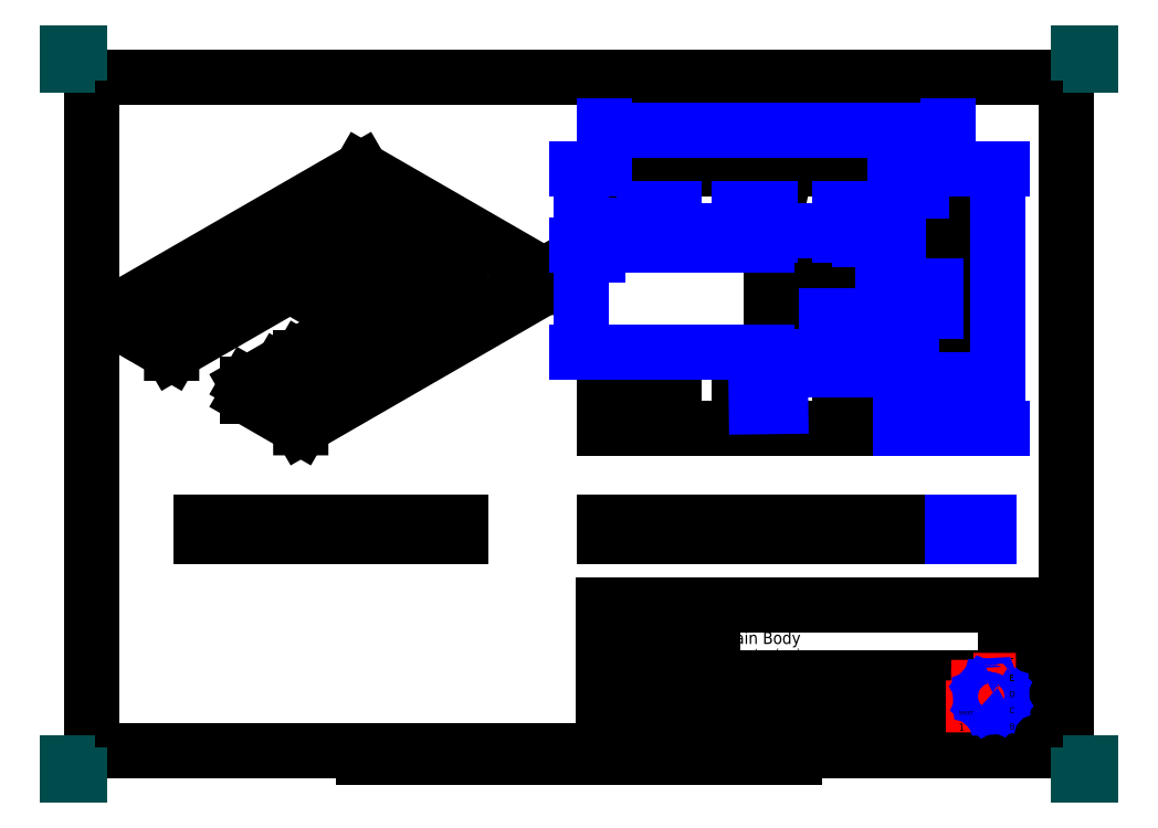
<metadata>
{"format":"dxf","ext":"dxf","renderer":"ezdxf+matplotlib","layout":"modelspace","background":"white","min_lineweight":24,"dpi":150}
</metadata>
<code>
0
SECTION
2
ENTITIES
0
LWPOLYLINE
8
BORDER
90
    5
70
    0
43
0
10
10
20
-287
10
410
20
-287
10
410
20
-10
10
10
20
-10
10
10
20
-287
0
LWPOLYLINE
8
BORDER
90
    2
70
    0
43
0
10
210
20
-10
10
210
20
0
0
LWPOLYLINE
8
BORDER
90
    2
70
    0
43
0
10
210
20
-287
10
210
20
-297
0
LWPOLYLINE
8
BORDER
90
    2
70
    0
43
0
10
10
20
-148.5
10
0
20
-148.5
0
LWPOLYLINE
8
BORDER
90
    2
70
    0
43
0
10
410
20
-148.5
10
420
20
-148.5
0
LWPOLYLINE
8
BORDER
90
    2
70
    0
43
0
10
367.5
20
-287
10
367.5
20
-294.5
0
LWPOLYLINE
8
BORDER
90
    2
70
    0
43
0
10
52.5
20
-287
10
52.5
20
-294.5
0
LWPOLYLINE
8
BORDER
90
    2
70
    0
43
0
10
315
20
-287
10
315
20
-294.5
0
LWPOLYLINE
8
BORDER
90
    2
70
    0
43
0
10
105
20
-287
10
105
20
-294.5
0
LWPOLYLINE
8
BORDER
90
    2
70
    0
43
0
10
262.5
20
-10
10
262.5
20
-2.5
0
LWPOLYLINE
8
BORDER
90
    2
70
    0
43
0
10
157.5
20
-10
10
157.5
20
-2.5
0
LWPOLYLINE
8
BORDER
90
    2
70
    0
43
0
10
315
20
-10
10
315
20
-2.5
0
LWPOLYLINE
8
BORDER
90
    2
70
    0
43
0
10
105
20
-10
10
105
20
-2.5
0
LWPOLYLINE
8
BORDER
90
    2
70
    0
43
0
10
367.5
20
-10
10
367.5
20
-2.5
0
LWPOLYLINE
8
BORDER
90
    2
70
    0
43
0
10
52.5
20
-10
10
52.5
20
-2.5
0
LWPOLYLINE
8
BORDER
90
    2
70
    0
43
0
10
10
20
-74.3
10
2.5
20
-74.3
0
LWPOLYLINE
8
BORDER
90
    2
70
    0
43
0
10
10
20
-222.7
10
2.5
20
-222.7
0
LWPOLYLINE
8
BORDER
90
    2
70
    0
43
0
10
410
20
-74.3
10
417.5
20
-74.3
0
LWPOLYLINE
8
BORDER
90
    2
70
    0
43
0
10
410
20
-222.7
10
417.5
20
-222.7
0
LWPOLYLINE
8
BORDER
90
    2
70
    0
43
0
10
110
20
-289.5
10
310
20
-289.5
0
LWPOLYLINE
8
BORDER
90
    2
70
    0
43
0
10
160
20
-287
10
160
20
-292
0
LWPOLYLINE
8
BORDER
90
    2
70
    0
43
0
10
260
20
-287
10
260
20
-292
0
LWPOLYLINE
8
BORDER
90
    2
70
    0
43
0
10
170
20
-287
10
170
20
-289.5
0
LWPOLYLINE
8
BORDER
90
    2
70
    0
43
0
10
250
20
-287
10
250
20
-289.5
0
LWPOLYLINE
8
BORDER
90
    2
70
    0
43
0
10
180
20
-287
10
180
20
-289.5
0
LWPOLYLINE
8
BORDER
90
    2
70
    0
43
0
10
240
20
-287
10
240
20
-289.5
0
LWPOLYLINE
8
BORDER
90
    2
70
    0
43
0
10
190
20
-287
10
190
20
-289.5
0
LWPOLYLINE
8
BORDER
90
    2
70
    0
43
0
10
230
20
-287
10
230
20
-289.5
0
LWPOLYLINE
8
BORDER
90
    2
70
    0
43
0
10
200
20
-287
10
200
20
-289.5
0
LWPOLYLINE
8
BORDER
90
    2
70
    0
43
0
10
220
20
-287
10
220
20
-289.5
0
LWPOLYLINE
8
BORDER
90
    2
70
    0
43
0
10
110
20
-287
10
110
20
-292
0
LWPOLYLINE
8
BORDER
90
    2
70
    0
43
0
10
310
20
-287
10
310
20
-292
0
LWPOLYLINE
8
BORDER
90
    2
70
    0
43
0
10
120
20
-287
10
120
20
-289.5
0
LWPOLYLINE
8
BORDER
90
    2
70
    0
43
0
10
300
20
-287
10
300
20
-289.5
0
LWPOLYLINE
8
BORDER
90
    2
70
    0
43
0
10
130
20
-287
10
130
20
-289.5
0
LWPOLYLINE
8
BORDER
90
    2
70
    0
43
0
10
290
20
-287
10
290
20
-289.5
0
LWPOLYLINE
8
BORDER
90
    2
70
    0
43
0
10
140
20
-287
10
140
20
-289.5
0
LWPOLYLINE
8
BORDER
90
    2
70
    0
43
0
10
280
20
-287
10
280
20
-289.5
0
LWPOLYLINE
8
BORDER
90
    2
70
    0
43
0
10
150
20
-287
10
150
20
-289.5
0
LWPOLYLINE
8
BORDER
90
    2
70
    0
43
0
10
270
20
-287
10
270
20
-289.5
0
LWPOLYLINE
8
TITLEBLOCK
90
    2
70
    0
43
0
10
220
20
-287
10
410
20
-287
0
LWPOLYLINE
8
TITLEBLOCK
90
    4
70
    0
43
0
10
220
20
-287
10
220
20
-227
10
410
20
-227
10
410
20
-287
0
LWPOLYLINE
8
TITLEBLOCK
90
    2
70
    0
43
0
10
220
20
-283
10
385
20
-283
0
LWPOLYLINE
8
TITLEBLOCK
90
    2
70
    0
43
0
10
220
20
-270
10
385
20
-270
0
LWPOLYLINE
8
TITLEBLOCK
90
    2
70
    0
43
0
10
220
20
-257
10
385
20
-257
0
LWPOLYLINE
8
TITLEBLOCK
90
    2
70
    0
43
0
10
220
20
-242
10
265
20
-242
0
LWPOLYLINE
8
TITLEBLOCK
90
    2
70
    0
43
0
10
385
20
-280.3
10
410
20
-280.3
0
LWPOLYLINE
8
TITLEBLOCK
90
    2
70
    0
43
0
10
385
20
-273.7
10
410
20
-273.7
0
LWPOLYLINE
8
TITLEBLOCK
90
    2
70
    0
43
0
10
385
20
-267
10
410
20
-267
0
LWPOLYLINE
8
TITLEBLOCK
90
    2
70
    0
43
0
10
385
20
-260.3
10
410
20
-260.3
0
LWPOLYLINE
8
TITLEBLOCK
90
    2
70
    0
43
0
10
385
20
-253.7
10
410
20
-253.7
0
LWPOLYLINE
8
TITLEBLOCK
90
    2
70
    0
43
0
10
385
20
-247
10
410
20
-247
0
LWPOLYLINE
8
TITLEBLOCK
90
    2
70
    0
43
0
10
385
20
-240.3
10
410
20
-240.3
0
LWPOLYLINE
8
TITLEBLOCK
90
    2
70
    0
43
0
10
385
20
-233.7
10
410
20
-233.7
0
LWPOLYLINE
8
TITLEBLOCK
90
    2
70
    0
43
0
10
240
20
-283
10
240
20
-257
0
LWPOLYLINE
8
TITLEBLOCK
90
    2
70
    0
43
0
10
265
20
-283
10
265
20
-227
0
LWPOLYLINE
8
TITLEBLOCK
90
    2
70
    0
43
0
10
365
20
-283
10
365
20
-270
0
LWPOLYLINE
8
TITLEBLOCK
90
    2
70
    0
43
0
10
385
20
-287
10
385
20
-227
0
LWPOLYLINE
8
TITLEBLOCK
90
    2
70
    0
43
0
10
390
20
-287
10
390
20
-227
0
LWPOLYLINE
8
TITLEBLOCK
90
    2
70
    0
43
0
10
242
20
-263.5
10
263
20
-263.5
0
LWPOLYLINE
8
TITLEBLOCK
90
    2
70
    0
43
0
10
257.5
20
-269
10
257.5
20
-258
0
LWPOLYLINE
8
TITLEBLOCK
90
    5
70
    0
43
0
10
243.5
20
-265.5
10
243.5
20
-261.5
10
251.5
20
-259.5
10
251.5
20
-267.5
10
243.5
20
-265.5
0
LWPOLYLINE
8
LOGO
90
   12
70
    1
43
0
10
371.9
20
-258
10
371.9
20
-268
10
374.2
20
-268
10
374.2
20
-264.1
10
375.7
20
-264.1
10
375.7
20
-262.6
10
374.2
20
-262.6
10
374.2
20
-260.9
10
378
20
-260.9
10
378
20
-258
10
371.9
20
-258
10
371.9
20
-258
0
LWPOLYLINE
8
LOGO
90
   34
70
    1
43
0
10
381.8
20
-261
10
380.5
20
-261.7
10
380
20
-261.5
10
379.4
20
-260.1
10
378.6
20
-260.2
10
378.2
20
-261.6
10
377.6
20
-261.9
10
376.3
20
-261.3
10
375.7
20
-261.9
10
376.4
20
-263.2
10
376.2
20
-263.8
10
374.8
20
-264.3
10
374.9
20
-265.2
10
376.3
20
-265.6
10
376.6
20
-266.1
10
376
20
-267.5
10
376.6
20
-268.1
10
377.9
20
-267.3
10
378.5
20
-267.6
10
379
20
-268.9
10
379.9
20
-268.9
10
380.3
20
-267.5
10
380.8
20
-267.2
10
382.2
20
-267.8
10
382.8
20
-267.2
10
382
20
-265.9
10
382.2
20
-265.3
10
383.6
20
-264.7
10
383.6
20
-263.9
10
382.1
20
-263.5
10
381.9
20
-262.9
10
382.5
20
-261.6
10
381.8
20
-261
10
381.8
20
-261
0
LWPOLYLINE
8
LOGO
90
   34
70
    1
43
0
10
379.9
20
-263.1
10
380.2
20
-263.3
10
380.4
20
-263.5
10
380.6
20
-263.7
10
380.7
20
-264
10
380.8
20
-264.3
10
380.8
20
-264.6
10
380.8
20
-264.9
10
380.7
20
-265.2
10
380.5
20
-265.5
10
380.3
20
-265.7
10
380
20
-265.9
10
379.8
20
-266
10
379.5
20
-266.1
10
379.2
20
-266.1
10
378.9
20
-266.1
10
378.6
20
-266
10
378.3
20
-265.8
10
378.1
20
-265.6
10
377.9
20
-265.4
10
377.8
20
-265.1
10
377.7
20
-264.8
10
377.7
20
-264.5
10
377.7
20
-264.2
10
377.8
20
-263.9
10
378
20
-263.6
10
378.2
20
-263.4
10
378.4
20
-263.2
10
378.7
20
-263.1
10
379
20
-263
10
379.3
20
-263
10
379.6
20
-263
10
379.9
20
-263.1
10
379.9
20
-263.1
0
CIRCLE
8
TITLEBLOCK
10
257.5
20
-263.5
40
4
0
CIRCLE
8
TITLEBLOCK
10
257.5
20
-263.5
40
2
0
LINE
8
PAPERSIZE
10
0
20
-5
11
0
21
0
0
LINE
8
PAPERSIZE
10
0
20
0
11
5
21
0
0
LINE
8
PAPERSIZE
10
415
20
0
11
420
21
0
0
LINE
8
PAPERSIZE
10
420
20
0
11
420
21
-5
0
LINE
8
PAPERSIZE
10
420
20
-292
11
420
21
-297
0
LINE
8
PAPERSIZE
10
420
20
-297
11
415
21
-297
0
LINE
8
PAPERSIZE
10
0
20
-292
11
0
21
-297
0
LINE
8
PAPERSIZE
10
0
20
-297
11
5
21
-297
0
TEXT
8
BORDER
10
413.6
20
-261.7
30
0
40
3.5
1
1
50
0
41
1
51
0
7
standard
71
    0
210
0
220
0
230
1
0
TEXT
8
BORDER
10
413.5
20
-187.5
30
0
40
3.5
1
2
50
0
41
1
51
0
7
standard
71
    0
210
0
220
0
230
1
0
TEXT
8
BORDER
10
413.4
20
-113.2
30
0
40
3.5
1
3
50
0
41
1
51
0
7
standard
71
    0
210
0
220
0
230
1
0
TEXT
8
BORDER
10
413.5
20
-38.95
30
0
40
3.5
1
4
50
0
41
1
51
0
7
standard
71
    0
210
0
220
0
230
1
0
TEXT
8
BORDER
10
392.2
20
-293.8
30
0
40
3.5
1
A
50
0
41
1
51
0
7
standard
71
    0
210
0
220
0
230
1
0
TEXT
8
BORDER
10
339.7
20
-293.8
30
0
40
3.5
1
B
50
0
41
1
51
0
7
standard
71
    0
210
0
220
0
230
1
0
TEXT
8
BORDER
10
77.22
20
-293.8
30
0
40
3.5
1
G
50
0
41
1
51
0
7
standard
71
    0
210
0
220
0
230
1
0
TEXT
8
BORDER
10
24.72
20
-293.8
30
0
40
3.5
1
H
50
0
41
1
51
0
7
standard
71
    0
210
0
220
0
230
1
0
TEXT
8
BORDER
10
6.826
20
-38.57
30
0
40
3.5
1
4
50
90
41
1
51
0
7
standard
71
    0
210
0
220
0
230
1
0
TEXT
8
BORDER
10
6.745
20
-112.8
30
0
40
3.5
1
3
50
90
41
1
51
0
7
standard
71
    0
210
0
220
0
230
1
0
TEXT
8
BORDER
10
6.795
20
-187.1
30
0
40
3.5
1
2
50
90
41
1
51
0
7
standard
71
    0
210
0
220
0
230
1
0
TEXT
8
BORDER
10
6.916
20
-261.3
30
0
40
3.5
1
1
50
90
41
1
51
0
7
standard
71
    0
210
0
220
0
230
1
0
TEXT
8
BORDER
10
28.15
20
-6.849
30
0
40
3.5
1
H
50
90
41
1
51
0
7
standard
71
    0
210
0
220
0
230
1
0
TEXT
8
BORDER
10
80.65
20
-6.849
30
0
40
3.5
1
G
50
90
41
1
51
0
7
standard
71
    0
210
0
220
0
230
1
0
TEXT
8
BORDER
10
133.2
20
-6.849
30
0
40
3.5
1
F
50
90
41
1
51
0
7
standard
71
    0
210
0
220
0
230
1
0
TEXT
8
BORDER
10
185.7
20
-6.849
30
0
40
3.5
1
E
50
90
41
1
51
0
7
standard
71
    0
210
0
220
0
230
1
0
TEXT
8
BORDER
10
238.2
20
-6.849
30
0
40
3.5
1
D
50
90
41
1
51
0
7
standard
71
    0
210
0
220
0
230
1
0
TEXT
8
BORDER
10
290.7
20
-6.849
30
0
40
3.5
1
C
50
90
41
1
51
0
7
standard
71
    0
210
0
220
0
230
1
0
TEXT
8
BORDER
10
343.2
20
-6.849
30
0
40
3.5
1
B
50
90
41
1
51
0
7
standard
71
    0
210
0
220
0
230
1
0
TEXT
8
BORDER
10
395.7
20
-6.849
30
0
40
3.5
1
A
50
90
41
1
51
0
7
standard
71
    0
210
0
220
0
230
1
0
TEXT
8
TITLEBLOCK
10
387.5
20
-231.5
30
0
40
2.5
1
I
50
0
41
1
51
0
7
standard
71
    0
210
0
220
0
230
1
0
TEXT
8
TITLEBLOCK
10
386.7
20
-238.2
30
0
40
2.5
1
H
50
0
41
1
51
0
7
standard
71
    0
210
0
220
0
230
1
0
TEXT
8
TITLEBLOCK
10
386.6
20
-244.8
30
0
40
2.5
1
G
50
0
41
1
51
0
7
standard
71
    0
210
0
220
0
230
1
0
TEXT
8
TITLEBLOCK
10
386.9
20
-251.5
30
0
40
2.5
1
F
50
0
41
1
51
0
7
standard
71
    0
210
0
220
0
230
1
0
TEXT
8
TITLEBLOCK
10
386.8
20
-258.2
30
0
40
2.5
1
E
50
0
41
1
51
0
7
standard
71
    0
210
0
220
0
230
1
0
TEXT
8
TITLEBLOCK
10
386.7
20
-264.8
30
0
40
2.5
1
D
50
0
41
1
51
0
7
standard
71
    0
210
0
220
0
230
1
0
TEXT
8
TITLEBLOCK
10
386.7
20
-271.5
30
0
40
2.5
1
C
50
0
41
1
51
0
7
standard
71
    0
210
0
220
0
230
1
0
TEXT
8
TITLEBLOCK
10
386.8
20
-278.2
30
0
40
2.5
1
B
50
0
41
1
51
0
7
standard
71
    0
210
0
220
0
230
1
0
TEXT
8
TITLEBLOCK
10
386.8
20
-284.8
30
0
40
2.5
1
A
50
0
41
1
51
0
7
standard
71
    0
210
0
220
0
230
1
0
TEXT
8
TITLEBLOCK
10
365.9
20
-272.1
30
0
40
1.5
1
SHEET
50
0
41
1
51
0
7
standard
71
    0
210
0
220
0
230
1
0
TEXT
8
TITLEBLOCK
10
265.9
20
-272.1
30
0
40
1.5
1
DRAWING NUMBER
50
0
41
1
51
0
7
standard
71
    0
210
0
220
0
230
1
0
TEXT
8
TITLEBLOCK
10
240.9
20
-272.1
30
0
40
1.5
1
WEIGHT (kg)
50
0
41
1
51
0
7
standard
71
    0
210
0
220
0
230
1
0
TEXT
8
TITLEBLOCK
10
220.9
20
-272.1
30
0
40
1.5
1
SCALE
50
0
41
1
51
0
7
standard
71
    0
210
0
220
0
230
1
0
TEXT
8
TITLEBLOCK
10
220.9
20
-259.1
30
0
40
1.5
1
SIZE
50
0
41
1
51
0
7
standard
71
    0
210
0
220
0
230
1
0
TEXT
8
TITLEBLOCK
10
220.9
20
-251.6
30
0
40
1.5
1
DATE:
50
0
41
1
51
0
7
standard
71
    0
210
0
220
0
230
1
0
TEXT
8
TITLEBLOCK
10
220.9
20
-244.1
30
0
40
1.5
1
CHECKED BY:
50
0
41
1
51
0
7
standard
71
    0
210
0
220
0
230
1
0
TEXT
8
TITLEBLOCK
10
220.9
20
-229.1
30
0
40
1.5
1
DESIGNED BY:
50
0
41
1
51
0
7
standard
71
    0
210
0
220
0
230
1
0
TEXT
8
TITLEBLOCK
10
220.9
20
-236.6
30
0
40
1.5
1
DATE:
50
0
41
1
51
0
7
standard
71
    0
210
0
220
0
230
1
0
TEXT
8
TITLEBLOCK
10
220.9
20
-285.8
30
0
40
1.5
1
This drawing is our property; it can't be reproduced or communicated without our written agreement.
50
0
41
1
51
0
7
standard
71
    0
210
0
220
0
230
1
0
TEXT
8
TITLEBLOCK
10
220.9
20
-233.2
30
0
40
3
1
Drew Sommer
50
0
41
1
51
0
7
standard
71
    0
210
0
220
0
230
1
0
TEXT
8
TITLEBLOCK
10
220.9
20
-240.8
30
0
40
3
1
25/06/2017
50
0
41
1
51
0
7
standard
71
    0
210
0
220
0
230
1
0
TEXT
8
TITLEBLOCK
10
365.9
20
-278.7
30
0
40
3
1
1
50
0
41
1
51
0
7
standard
71
    0
210
0
220
0
230
1
0
TEXT
8
TITLEBLOCK
10
268.7
20
-247.9
30
0
40
3
1
millimetres (mm)
50
0
41
1
51
0
7
standard
71
    0
210
0
220
0
230
1
0
TEXT
8
TITLEBLOCK
10
225.5
20
-266.3
30
0
40
5
1
A3
50
0
41
1
51
0
7
standard
71
    0
210
0
220
0
230
1
0
TEXT
8
TITLEBLOCK
10
398.8
20
-231.2
30
0
40
2.5
1
_
50
0
41
1
51
0
7
standard
71
    0
210
0
220
0
230
1
0
TEXT
8
TITLEBLOCK
10
398.8
20
-237.9
30
0
40
2.5
1
_
50
0
41
1
51
0
7
standard
71
    0
210
0
220
0
230
1
0
TEXT
8
TITLEBLOCK
10
398.8
20
-244.6
30
0
40
2.5
1
_
50
0
41
1
51
0
7
standard
71
    0
210
0
220
0
230
1
0
TEXT
8
TITLEBLOCK
10
398.8
20
-251.2
30
0
40
2.5
1
_
50
0
41
1
51
0
7
standard
71
    0
210
0
220
0
230
1
0
TEXT
8
TITLEBLOCK
10
398.8
20
-257.9
30
0
40
2.5
1
_
50
0
41
1
51
0
7
standard
71
    0
210
0
220
0
230
1
0
TEXT
8
TITLEBLOCK
10
398.8
20
-264.6
30
0
40
2.5
1
_
50
0
41
1
51
0
7
standard
71
    0
210
0
220
0
230
1
0
TEXT
8
TITLEBLOCK
10
398.8
20
-271.2
30
0
40
2.5
1
_
50
0
41
1
51
0
7
standard
71
    0
210
0
220
0
230
1
0
TEXT
8
TITLEBLOCK
10
398.8
20
-277.9
30
0
40
2.5
1
_
50
0
41
1
51
0
7
standard
71
    0
210
0
220
0
230
1
0
TEXT
8
TITLEBLOCK
10
398.8
20
-284.6
30
0
40
2.5
1
_
50
0
41
1
51
0
7
standard
71
    0
210
0
220
0
230
1
0
TEXT
8
TITLEBLOCK
10
268.7
20
-243
30
0
40
5
1
Main Body
50
0
41
1
51
0
7
standard
71
    0
210
0
220
0
230
1
0
TEXT
8
TITLEBLOCK
10
220.9
20
-278.7
30
0
40
3
1
1.25
50
0
41
1
51
0
7
standard
71
    0
210
0
220
0
230
1
0
INSERT
8
0
2
Ortho1
10
361.5
20
-199
30
0
41
1.25
42
1.25
43
0
50
90
70
    1
71
    1
44
0
45
0
0
INSERT
8
0
2
Ortho0011
10
120.5
20
-53.11
30
0
41
1.25
42
1.25
43
0
50
-60
70
    1
71
    1
44
0
45
0
0
INSERT
8
0
2
Ortho0021
10
54.96
20
-199
30
0
41
1.25
42
1.25
43
0
50
-90
70
    1
71
    1
44
0
45
0
0
INSERT
8
0
2
Ortho0031
10
361.5
20
-47.96
30
0
41
1.25
42
1.25
43
0
50
-90
70
    1
71
    1
44
0
45
0
0
DIMENSION
8
DIMENSIONS
2
*D1
10
381.7
20
-154.2
30
0
11
379
21
-101.1
31
0
70
   32
71
    5
3
Standard
53
0
210
0
220
0
230
1
13
361.5
23
-47.96
33
0
14
361.5
24
-154.2
34
0
50
90
0
DIMENSION
8
DIMENSIONS
2
*D2
10
361.5
20
-32.09
30
0
11
290.9
21
-29.34
31
0
70
   32
71
    5
3
Standard
53
0
210
0
220
0
230
1
13
220.3
23
-47.96
33
0
14
361.5
24
-47.96
34
0
0
DIMENSION
8
DIMENSIONS
2
*D3
10
249
20
-66.24
30
0
11
242.8
21
-63.49
31
0
70
   32
71
    5
3
Standard
53
0
210
0
220
0
230
1
13
236.5
23
-70.46
33
0
14
249
24
-70.46
34
0
0
DIMENSION
8
DIMENSIONS
2
*D4
10
288.4
20
-66.24
30
0
11
282.2
21
-63.49
31
0
70
   32
71
    5
3
Standard
53
0
210
0
220
0
230
1
13
275.9
23
-70.46
33
0
14
288.4
24
-70.46
34
0
0
DIMENSION
8
DIMENSIONS
2
*D5
10
275.9
20
-73.01
30
0
11
262.5
21
-70.26
31
0
70
   32
71
    5
3
Standard
53
0
210
0
220
0
230
1
13
249
23
-70.46
33
0
14
275.9
24
-70.46
34
0
0
DIMENSION
8
DIMENSIONS
2
*D6
10
317.2
20
-73.01
30
0
11
302.8
21
-70.26
31
0
70
   32
71
    5
3
Standard
53
0
210
0
220
0
230
1
13
288.4
23
-70.46
33
0
14
317.2
24
-70.46
34
0
0
DIMENSION
8
DIMENSIONS
2
*D7
10
220.3
20
-73.01
30
0
11
228.4
21
-70.26
31
0
70
   32
71
    5
3
Standard
53
0
210
0
220
0
230
1
13
236.5
23
-70.46
33
0
14
220.3
24
-79.21
34
0
0
DIMENSION
8
DIMENSIONS
2
*D8
10
323.4
20
-66.24
30
0
11
320.3
21
-63.49
31
0
70
   32
71
    5
3
Standard
53
0
210
0
220
0
230
1
13
317.2
23
-70.46
33
0
14
323.4
24
-70.46
34
0
0
DIMENSION
8
DIMENSIONS
2
*D9
10
311.5
20
-128.5
30
0
11
306.5
21
-125.8
31
0
70
   32
71
    5
3
Standard
53
0
210
0
220
0
230
1
13
301.5
23
-123
33
0
14
311.5
24
-123
34
0
0
DIMENSION
8
DIMENSIONS
2
*D10
10
339
20
-128.5
30
0
11
334
21
-125.8
31
0
70
   32
71
    5
3
Standard
53
0
210
0
220
0
230
1
13
329
23
-123
33
0
14
339
24
-123
34
0
0
DIMENSION
8
DIMENSIONS
2
*D11
10
329
20
-115.5
30
0
11
320.3
21
-112.8
31
0
70
   32
71
    5
3
Standard
53
0
210
0
220
0
230
1
13
311.5
23
-106.1
33
0
14
329
24
-106.1
34
0
0
DIMENSION
8
DIMENSIONS
2
*D12
10
346.5
20
-115.5
30
0
11
342.8
21
-112.8
31
0
70
   32
71
    5
3
Standard
53
0
210
0
220
0
230
1
13
339
23
-106.1
33
0
14
346.5
24
-106.1
34
0
0
DIMENSION
8
DIMENSIONS
2
*D13
10
361.5
20
-136.2
30
0
11
357.2
21
-133.5
31
0
70
   32
71
    5
3
Standard
53
0
210
0
220
0
230
1
13
352.8
23
-145.5
33
0
14
361.5
24
-154.2
34
0
0
DIMENSION
8
DIMENSIONS
2
*D14
10
344
20
-154.2
30
0
11
341.2
21
-149.8
31
0
70
   32
71
    5
3
Standard
53
0
210
0
220
0
230
1
13
352.8
23
-145.5
33
0
14
361.5
24
-154.2
34
0
50
90
0
DIMENSION
8
DIMENSIONS
2
*D15
10
341.9
20
-47.96
30
0
11
339.2
21
-52.33
31
0
70
   32
71
    5
3
Standard
53
0
210
0
220
0
230
1
13
352.8
23
-56.71
33
0
14
361.5
24
-47.96
34
0
50
90
0
DIMENSION
8
DIMENSIONS
2
*D16
10
339
20
-76.71
30
0
11
336.3
21
-73.58
31
0
70
   32
71
    5
3
Standard
53
0
210
0
220
0
230
1
13
323.4
23
-70.46
33
0
14
323.4
24
-76.71
34
0
50
90
0
DIMENSION
8
DIMENSIONS
2
*D17
10
217.5
20
-76.71
30
0
11
214.8
21
-77.96
31
0
70
   32
71
    5
3
Standard
53
0
210
0
220
0
230
1
13
220.3
23
-79.21
33
0
14
236.5
24
-76.71
34
0
50
90
0
DIMENSION
8
DIMENSIONS
2
*D18
10
211
20
-79.21
30
0
11
208.2
21
-63.58
31
0
70
   32
71
    5
3
Standard
53
0
210
0
220
0
230
1
13
220.3
23
-47.96
33
0
14
220.3
24
-79.21
34
0
50
90
0
DIMENSION
8
DIMENSIONS
2
*D19
10
211
20
-123
30
0
11
208.2
21
-101.1
31
0
70
   32
71
    5
3
Standard
53
0
210
0
220
0
230
1
13
289
23
-79.21
33
0
14
289
24
-123
34
0
50
90
0
DIMENSION
8
DIMENSIONS
2
*D20
10
336.7
20
-106.1
30
0
11
333.9
21
-114.5
31
0
70
   32
71
    5
3
Standard
53
0
210
0
220
0
230
1
13
339
23
-123
33
0
14
339
24
-106.1
34
0
50
90
0
DIMENSION
8
DIMENSIONS
2
*D21
10
354.5
20
-96.08
30
0
11
351.8
21
-101.1
31
0
70
   32
71
    5
3
Standard
53
0
210
0
220
0
230
1
13
346.5
23
-106.1
33
0
14
346.5
24
-96.08
34
0
50
90
0
DIMENSION
8
DIMENSIONS
2
*D22
10
336.7
20
-79.21
30
0
11
333.9
21
-87.65
31
0
70
   32
71
    5
3
Standard
53
0
210
0
220
0
230
1
13
339
23
-96.08
33
0
14
339
24
-79.21
34
0
50
90
0
DIMENSION
8
DIMENSIONS
2
*D23
10
282.8
20
-145.5
30
0
11
296.2
21
-141.5
31
0
70
   35
71
    5
3
Standard
53
0
210
0
220
0
230
1
15
292.8
25
-145.4
35
0
40
0
0
DIMENSION
8
DIMENSIONS
2
*D24
10
376.2
20
-199
30
0
11
373.4
21
-195.9
31
0
70
   32
71
    5
3
Standard
53
0
210
0
220
0
230
1
13
361.5
23
-192.8
33
0
14
361.5
24
-199
34
0
50
90
0
ENDSEC
0
EOF

</code>
